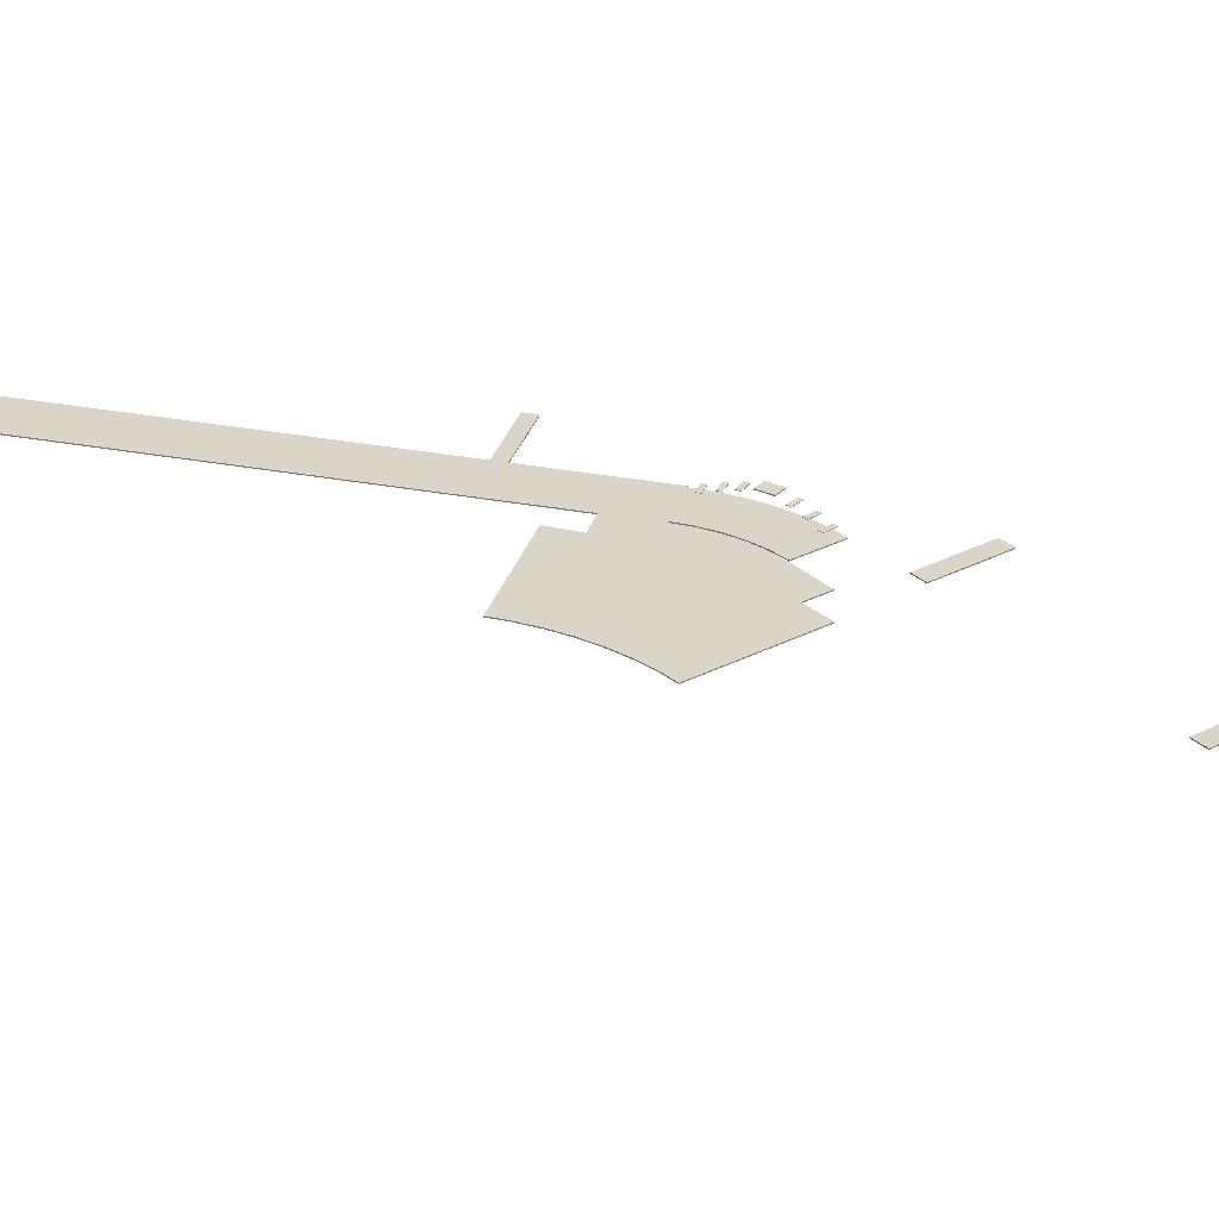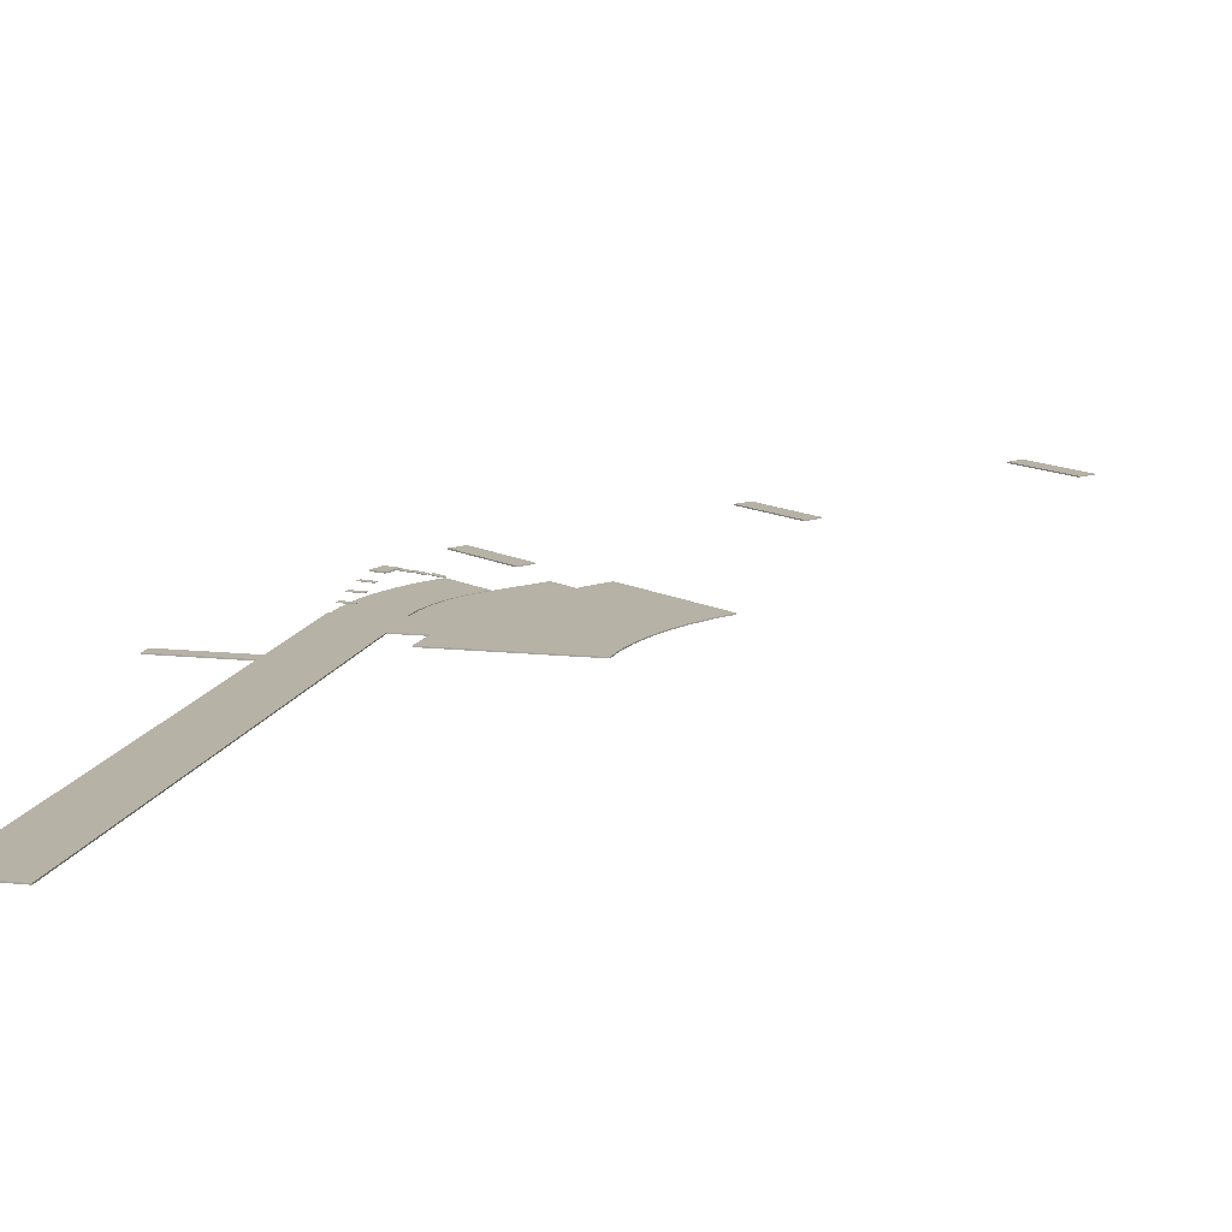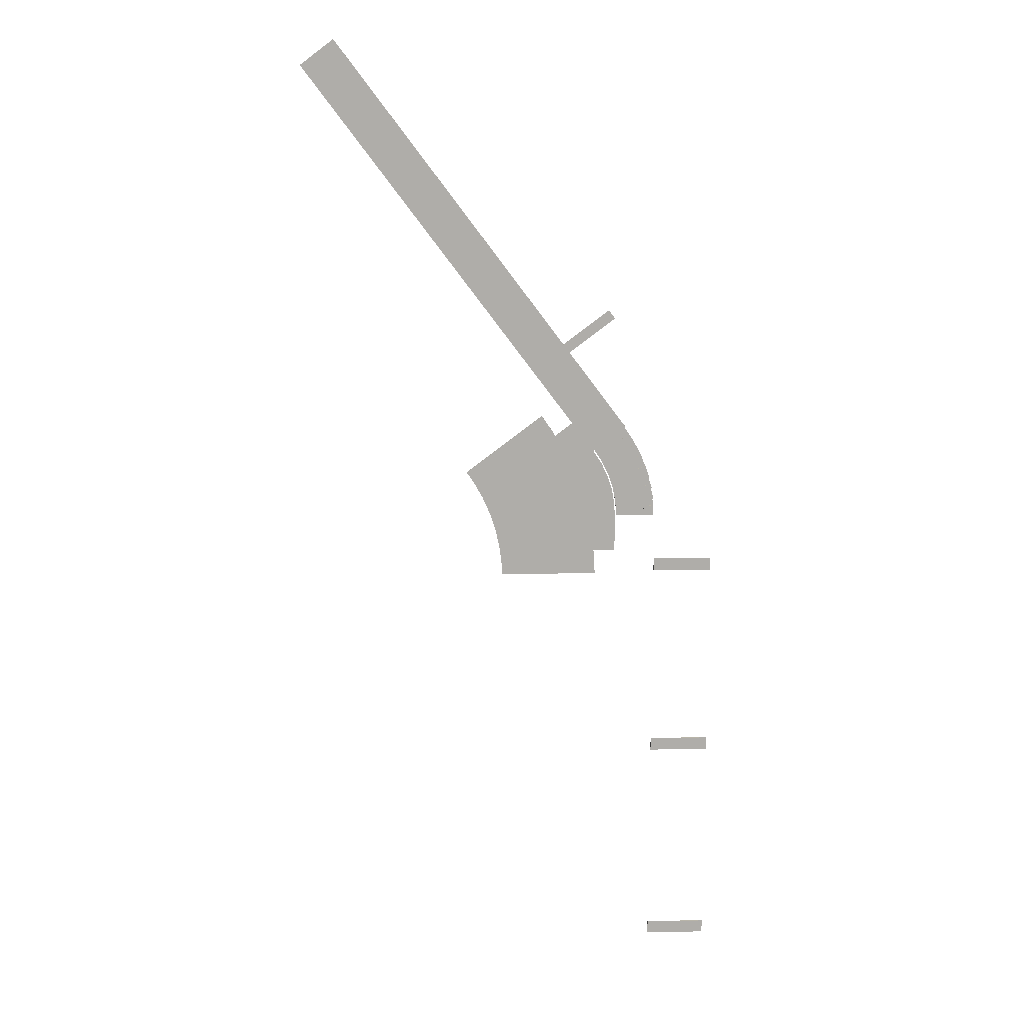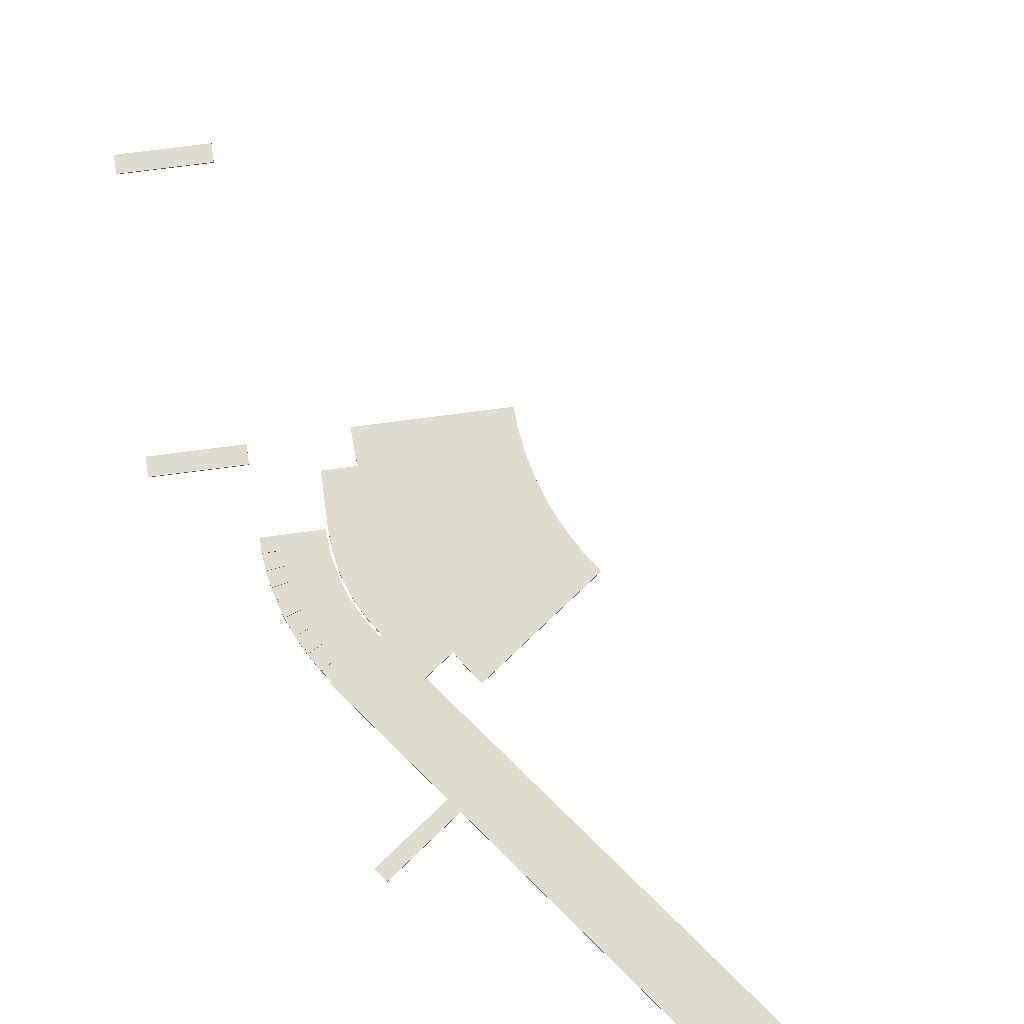
<metadata>
{"format":"obj","ext":"obj","renderer":"f3d","projection":"perspective","resolution":1024,"background":"white","views":[{"elev":29.6,"azim":-37.3,"up":"+Z"},{"elev":12.4,"azim":-128.7,"up":"+Z"},{"elev":13.0,"azim":-2.3,"up":"+Y"},{"elev":69.5,"azim":172.3,"up":"+Z"}]}
</metadata>
<code>
v  39 88.28 0
v  16 88.28 0
v  16 93.28 0
v  39 93.28 0
v  39 88.28 0.3
v  39 93.28 0.3
v  16 93.28 0.3
v  16 88.28 0.3
g B1L2TFT2
f 1 2 3
f 3 4 1
f 5 6 7
f 7 8 5
f 1 4 6
f 6 5 1
f 4 3 7
f 7 6 4
f 3 2 8
f 8 7 3
f 2 1 5
f 5 8 2
v  39 165.1 0
v  16 165.1 0
v  16 170.1 0
v  39 170.1 0
v  39 165.1 0.3
v  39 170.1 0.3
v  16 170.1 0.3
v  16 165.1 0.3
g B1L2TFT3
f 9 10 11
f 11 12 9
f 13 14 15
f 15 16 13
f 9 12 14
f 14 13 9
f 12 11 15
f 15 14 12
f 11 10 16
f 16 15 11
f 10 9 13
f 13 16 10
v  39 6.5 0
v  16 6.5 0
v  16 11.5 0
v  39 11.5 0
v  39 6.5 0.3
v  39 11.5 0.3
v  16 11.5 0.3
v  16 6.5 0.3
g B1L2TFT1
f 17 18 19
f 19 20 17
f 21 22 23
f 23 24 21
f 17 20 22
f 22 21 17
f 20 19 23
f 23 22 20
f 19 18 24
f 24 23 19
f 18 17 21
f 21 24 18
v  15.35 192.3 0.3
v  15.5 188 0
v  15.35 192.3 0
v  14.89 196.5 0
v  14.89 196.5 0.3
v  14.13 200.7 0
v  14.13 200.7 0.3
v  13.07 204.8 0
v  13.07 204.8 0.3
v  11.71 208.9 0.3
v  11.71 208.9 0
v  10.07 212.8 0.3
v  10.07 212.8 0
v  8.151 216.6 0.3
v  8.151 216.6 0
v  5.963 220.3 0.3
v  5.963 220.3 0
v  3.519 223.8 0.3
v  3.519 223.8 0
v  0.1291 193.7 0
v  -0.9766 199.4 0
v  15.5 188 0.3
v  0.4998 188 0
v  0.1291 193.7 0.3
v  -8.461 214.8 0
v  0.4998 188 0.3
v  -0.9766 199.4 0.3
v  -2.799 204.8 0.3
v  -2.799 204.8 0
v  -5.308 210 0.3
v  -5.308 210 0
v  -8.461 214.8 0.3
g B1L2TFC7
f 25 26 27
f 25 28 29
f 29 30 31
f 31 32 33
f 34 32 35
f 36 35 37
f 38 37 39
f 40 39 41
f 42 41 43
f 30 44 45
f 46 47 26
f 31 48 29
f 49 42 43
f 48 47 50
f 44 51 45
f 45 52 53
f 53 54 55
f 55 56 49
f 26 25 46
f 28 25 27
f 30 29 28
f 32 31 30
f 32 34 33
f 35 36 34
f 37 38 36
f 39 40 38
f 41 42 40
f 47 27 26
f 44 27 47
f 44 28 27
f 41 49 43
f 41 55 49
f 39 55 41
f 37 55 39
f 37 53 55
f 35 53 37
f 35 45 53
f 32 45 35
f 30 45 32
f 44 30 28
f 47 46 50
f 25 50 46
f 25 48 50
f 29 48 25
f 56 40 42
f 54 40 56
f 54 38 40
f 54 36 38
f 52 36 54
f 52 34 36
f 51 34 52
f 51 33 34
f 51 31 33
f 48 31 51
f 42 49 56
f 47 48 44
f 51 44 48
f 52 45 51
f 54 53 52
f 56 55 54
v  -8.86 214.5 0
v  -48.58 267.2 0
v  -40.59 273.2 0
v  -0.874 220.5 0
v  -8.86 214.5 0.3
v  -0.874 220.5 0.3
v  -40.59 273.2 0.3
v  -48.58 267.2 0.3
g B1L2TFA004
f 57 58 59
f 59 60 57
f 61 62 63
f 63 64 61
f 57 60 62
f 62 61 57
f 60 59 63
f 63 62 60
f 59 58 64
f 64 63 59
f 58 57 61
f 61 64 58
v  -0.8739 220.5 0
v  -40.59 273.2 0
v  -35.8 276.8 0
v  3.918 224.1 0
v  -0.8739 220.5 0.3
v  3.918 224.1 0.3
v  -35.8 276.8 0.3
v  -40.59 273.2 0.3
g B1L2TFC004
f 65 66 67
f 67 68 65
f 69 70 71
f 71 72 69
f 65 68 70
f 70 69 65
f 68 67 71
f 71 70 68
f 67 66 72
f 72 71 67
f 66 65 69
f 69 72 66
v  -0.8777 267.6 0.0003
v  -19.25 253.7 0.0003
v  -21.65 256.9 0.0003
v  -3.285 270.8 0.0003
v  -0.8777 267.6 0.3003
v  -3.285 270.8 0.3003
v  -21.65 256.9 0.3003
v  -19.25 253.7 0.3003
g B1L2TFT004
f 73 74 75
f 75 76 73
f 77 78 79
f 79 80 77
f 73 76 78
f 78 77 73
f 76 75 79
f 79 78 76
f 75 74 80
f 80 79 75
f 74 73 77
f 77 80 74
v  -48.58 267.2 0
v  -88.3 319.9 0
v  -80.31 325.9 0
v  -40.59 273.2 0
v  -48.58 267.2 0.3
v  -40.59 273.2 0.3
v  -80.31 325.9 0.3
v  -88.3 319.9 0.3
g B1L2TFA005
f 81 82 83
f 83 84 81
f 85 86 87
f 87 88 85
f 81 84 86
f 86 85 81
f 84 83 87
f 87 86 84
f 83 82 88
f 88 87 83
f 82 81 85
f 85 88 82
v  -40.59 273.2 0
v  -80.31 325.9 0
v  -75.52 329.5 0
v  -35.8 276.8 0
v  -40.59 273.2 0.3
v  -35.8 276.8 0.3
v  -75.52 329.5 0.3
v  -80.31 325.9 0.3
g B1L2TFC005
f 89 90 91
f 91 92 89
f 93 94 95
f 95 96 93
f 89 92 94
f 94 93 89
f 92 91 95
f 95 94 92
f 91 90 96
f 96 95 91
f 90 89 93
f 93 96 90
v  -88.3 319.9 0
v  -122 364.6 0
v  -114 370.6 0
v  -80.31 325.9 0
v  -88.3 319.9 0.3
v  -80.31 325.9 0.3
v  -114 370.6 0.3
v  -122 364.6 0.3
g B1L2TFA006
f 97 98 99
f 99 100 97
f 101 102 103
f 103 104 101
f 97 100 102
f 102 101 97
f 100 99 103
f 103 102 100
f 99 98 104
f 104 103 99
f 98 97 101
f 101 104 98
v  -80.31 325.9 0
v  -114 370.6 0
v  -112.4 371.8 0
v  -78.72 327.1 0
v  -80.31 325.9 0.3
v  -78.72 327.1 0.3
v  -112.4 371.8 0.3
v  -114 370.6 0.3
g B1L2TFC006
f 105 106 107
f 107 108 105
f 109 110 111
f 111 112 109
f 105 108 110
f 110 109 105
f 108 107 111
f 111 110 108
f 107 106 112
f 112 111 107
f 106 105 109
f 109 112 106
v  -78.72 327.1 0
v  -112.4 371.8 0
v  -109.2 374.3 0
v  -75.52 329.5 0
v  -78.72 327.1 0.3
v  -75.52 329.5 0.3
v  -109.2 374.3 0.3
v  -112.4 371.8 0.3
g B1L2TFA007
f 113 114 115
f 115 116 113
f 117 118 119
f 119 120 117
f 113 116 118
f 118 117 113
f 116 115 119
f 119 118 116
f 115 114 120
f 120 119 115
f 114 113 117
f 117 120 114
v  9.374 203.2 5
v  7.787 207.9 5
v  11.58 209.2 5
v  13.17 204.5 5
v  9.374 203.2 5.3
v  13.17 204.5 5.3
v  11.58 209.2 5.3
v  7.787 207.9 5.3
g Box079
f 121 122 123
f 123 124 121
f 125 126 127
f 127 128 125
f 121 124 126
f 126 125 121
f 124 123 127
f 127 126 124
f 123 122 128
f 128 127 123
f 122 121 125
f 125 128 122
v  9.753 213.5 3.889
v  10.37 212.1 3.889
v  6.735 210.5 3.889
v  6.113 211.8 3.889
v  9.753 213.5 4.039
v  6.113 211.8 4.039
v  6.735 210.5 4.039
v  10.37 212.1 4.039
g Box081
f 129 130 131
f 131 132 129
f 133 134 135
f 135 136 133
f 129 132 134
f 134 133 129
f 132 131 135
f 135 134 132
f 131 130 136
f 136 135 131
f 130 129 133
f 133 136 130
v  7.598 217.6 2.689
v  8.348 216.3 2.689
v  4.883 214.3 2.689
v  4.133 215.6 2.689
v  7.598 217.6 2.839
v  4.133 215.6 2.839
v  4.883 214.3 2.839
v  8.348 216.3 2.839
g Box083
f 137 138 139
f 139 140 137
f 141 142 143
f 143 144 141
f 137 140 142
f 142 141 137
f 140 139 143
f 143 142 140
f 139 138 144
f 144 143 139
f 138 137 141
f 141 144 138
v  5.117 221.5 1.489
v  5.98 220.3 1.489
v  2.708 218 1.489
v  1.845 219.2 1.489
v  5.117 221.5 1.639
v  1.845 219.2 1.639
v  2.708 218 1.639
v  5.98 220.3 1.639
g Box085
f 145 146 147
f 147 148 145
f 149 150 151
f 151 152 149
f 145 148 150
f 150 149 145
f 148 147 151
f 151 150 148
f 147 146 152
f 152 151 147
f 146 145 149
f 149 152 146
v  10.35 199.2 3.9
v  10.04 200.7 3.9
v  13.96 201.5 3.9
v  14.27 200.1 3.9
v  10.35 199.2 4.05
v  14.27 200.1 4.05
v  13.96 201.5 4.05
v  10.04 200.7 4.05
g Box087
f 153 154 155
f 155 156 153
f 157 158 159
f 159 160 157
f 153 156 158
f 158 157 153
f 156 155 159
f 159 158 156
f 155 154 160
f 160 159 155
f 154 153 157
f 157 160 154
v  11.05 195 2.7
v  10.87 196.5 2.7
v  14.84 197 2.7
v  15.02 195.5 2.7
v  11.05 195 2.85
v  15.02 195.5 2.85
v  14.84 197 2.85
v  10.87 196.5 2.85
g Box089
f 161 162 163
f 163 164 161
f 165 166 167
f 167 168 165
f 161 164 166
f 166 165 161
f 164 163 167
f 167 166 164
f 163 162 168
f 168 167 163
f 162 161 165
f 165 168 162
v  11.41 190.7 1.5
v  11.36 192.2 1.5
v  15.36 192.3 1.5
v  15.41 190.8 1.5
v  11.41 190.7 1.65
v  15.41 190.8 1.65
v  15.36 192.3 1.65
v  11.36 192.2 1.65
g Box091
f 169 170 171
f 171 172 169
f 173 174 175
f 175 176 173
f 169 172 174
f 174 173 169
f 172 171 175
f 175 174 172
f 171 170 176
f 176 175 171
f 170 169 173
f 173 176 170
v  -45.68 169.5 0
v  -46.63 176.3 0.3
v  -46.63 176.3 0
v  -48.2 183 0
v  -50.38 189.5 0.3
v  -50.38 189.5 0
v  -53.15 195.8 0.3
v  -53.15 195.8 0
v  -56.49 201.8 0.3
v  -56.49 201.8 0
v  -59.52 206.2 0.3
v  -25.28 222.6 0.3
v  -29.56 228.8 0
v  -29.56 228.8 0.3
v  -59.52 206.2 0
v  -7.927 164.1 0.3
v  -8.231 171.6 0
v  -8.231 171.6 0.3
v  -45.44 164.1 0.3
v  -45.44 164.1 0
v  -7.927 164.1 0
v  -5.742 209.7 0
v  -8.86 214.5 0.3
v  -5.742 209.7 0.3
v  -3.262 204.6 0
v  -3.262 204.6 0.3
v  -1.46 199.2 0.3
v  -1.46 199.2 0
v  -0.3667 193.7 0
v  -0.3667 193.7 0.3
v  -0.0002 188 0.3
v  -0.0002 188 0
v  -8.492 173.8 0
v  -8.492 173.8 0.3
v  0 173.8 0
v  0 173.8 0.3
v  -24.19 220.7 0.3
v  -25.28 222.6 0
v  -17.41 225.8 0
v  -17.41 225.8 0.3
v  -8.86 214.5 0
v  -45.68 169.5 0.3
v  -48.2 183 0.3
v  -24.19 220.7 0
g Cylinder006
f 177 178 179
f 178 180 179
f 180 181 182
f 182 183 184
f 184 185 186
f 187 186 185
f 188 189 190
f 190 191 187
f 192 193 194
f 195 177 196
f 192 196 197
f 198 199 200
f 201 200 202
f 201 203 204
f 205 203 206
f 205 207 208
f 194 209 210
f 207 211 208
f 212 209 211
f 204 198 201
f 203 200 199
f 213 214 188
f 215 213 216
f 217 216 199
f 178 177 218
f 180 178 219
f 181 180 219
f 183 182 181
f 185 184 183
f 186 187 191
f 189 188 214
f 191 190 189
f 193 192 197
f 177 195 218
f 196 192 195
f 199 198 217
f 200 201 198
f 203 201 202
f 203 205 204
f 207 205 206
f 209 194 193
f 211 207 212
f 209 212 210
f 214 191 189
f 214 186 191
f 220 186 214
f 196 193 197
f 177 193 196
f 177 209 193
f 209 208 211
f 217 220 215
f 179 209 177
f 220 184 186
f 180 209 179
f 220 182 184
f 180 208 209
f 180 205 208
f 180 204 205
f 182 204 180
f 220 204 182
f 217 204 220
f 198 204 217
f 187 188 190
f 185 188 187
f 185 213 188
f 194 195 192
f 194 218 195
f 210 218 194
f 207 210 212
f 213 199 216
f 210 178 218
f 183 213 185
f 210 219 178
f 181 213 183
f 207 219 210
f 206 219 207
f 203 219 206
f 203 181 219
f 203 213 181
f 203 199 213
f 200 203 202
f 214 213 220
f 213 215 220
f 216 217 215

</code>
